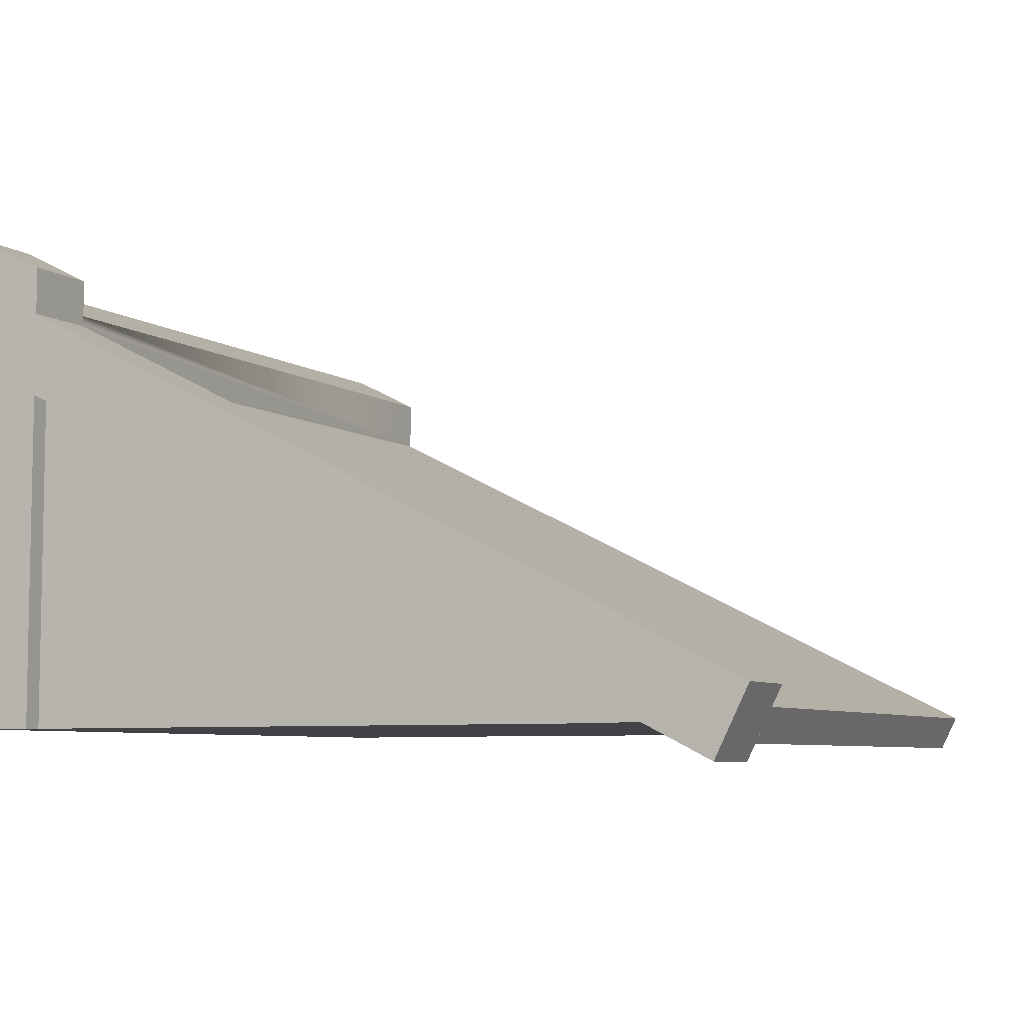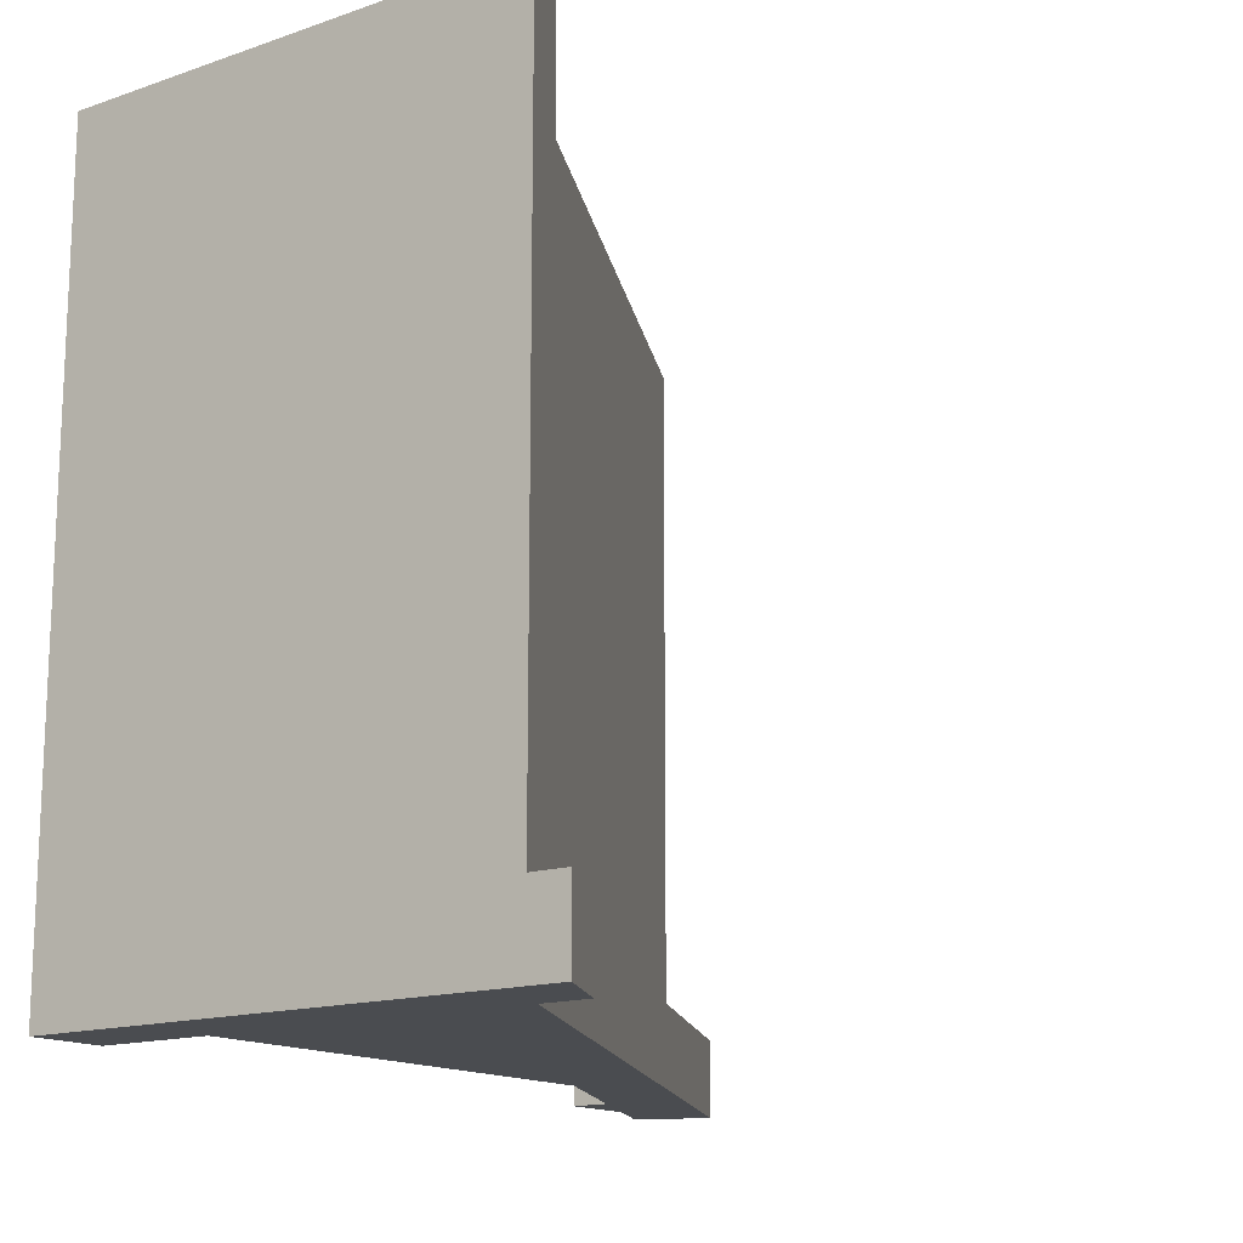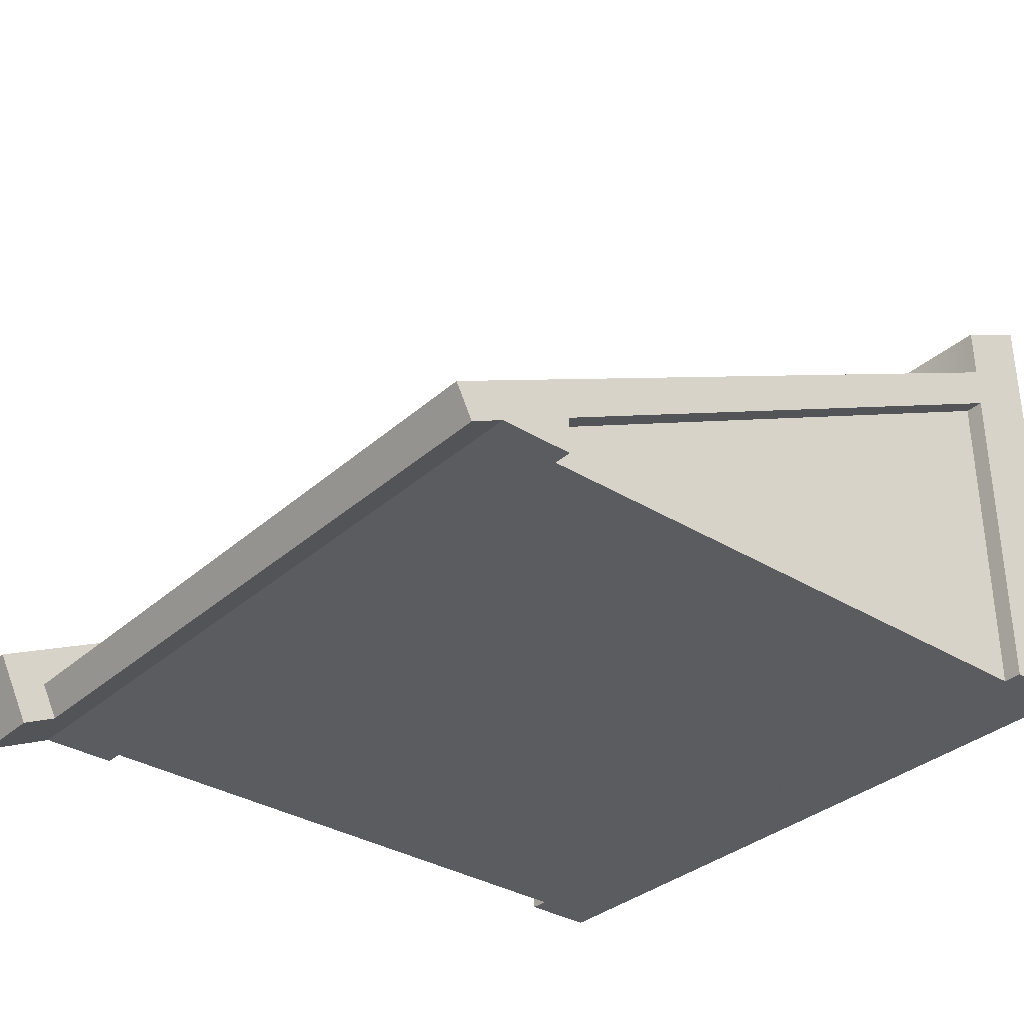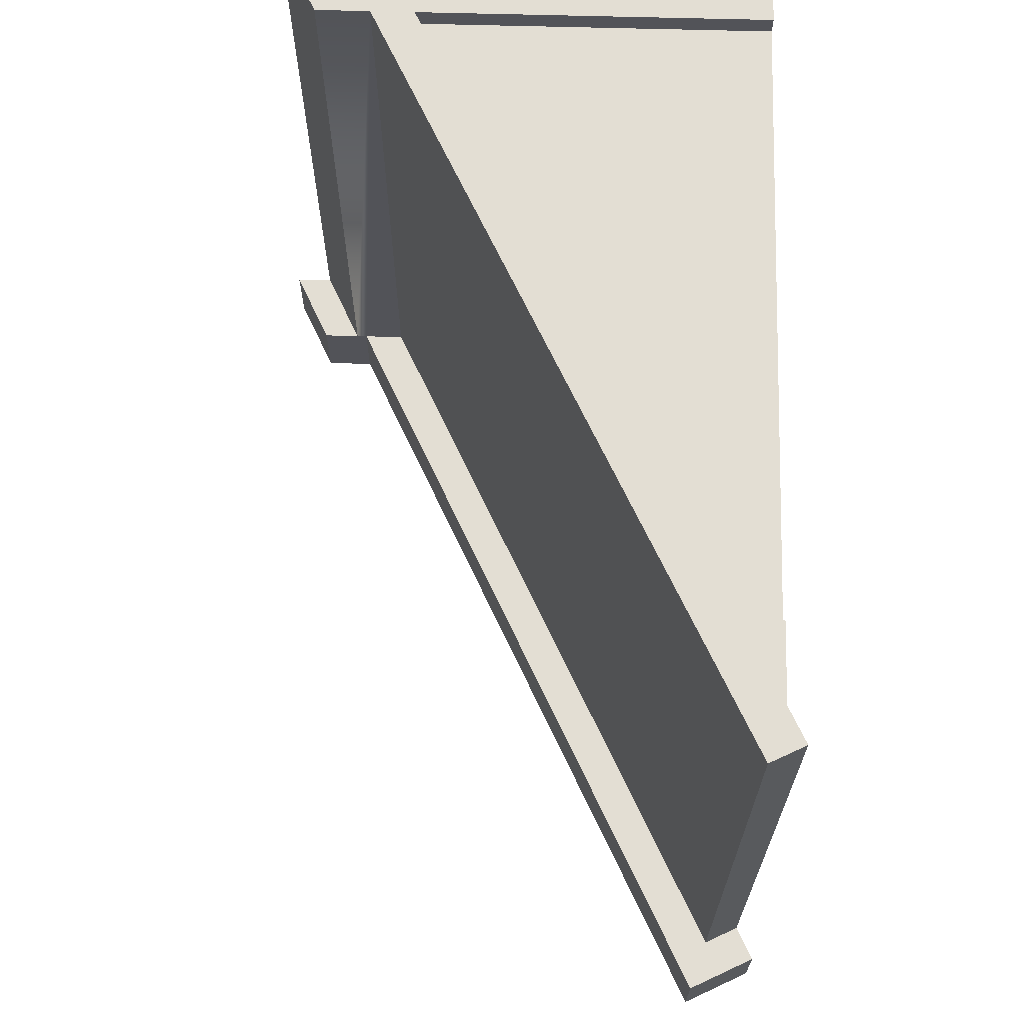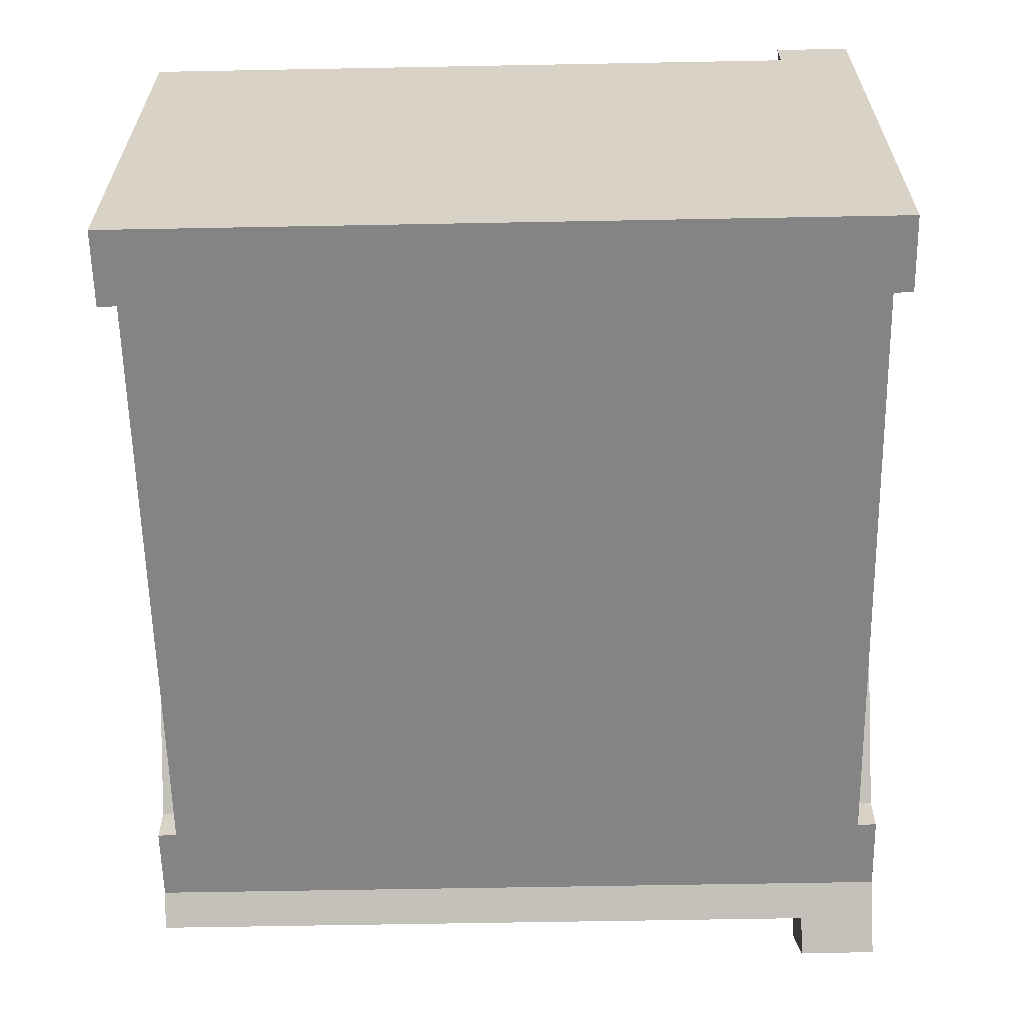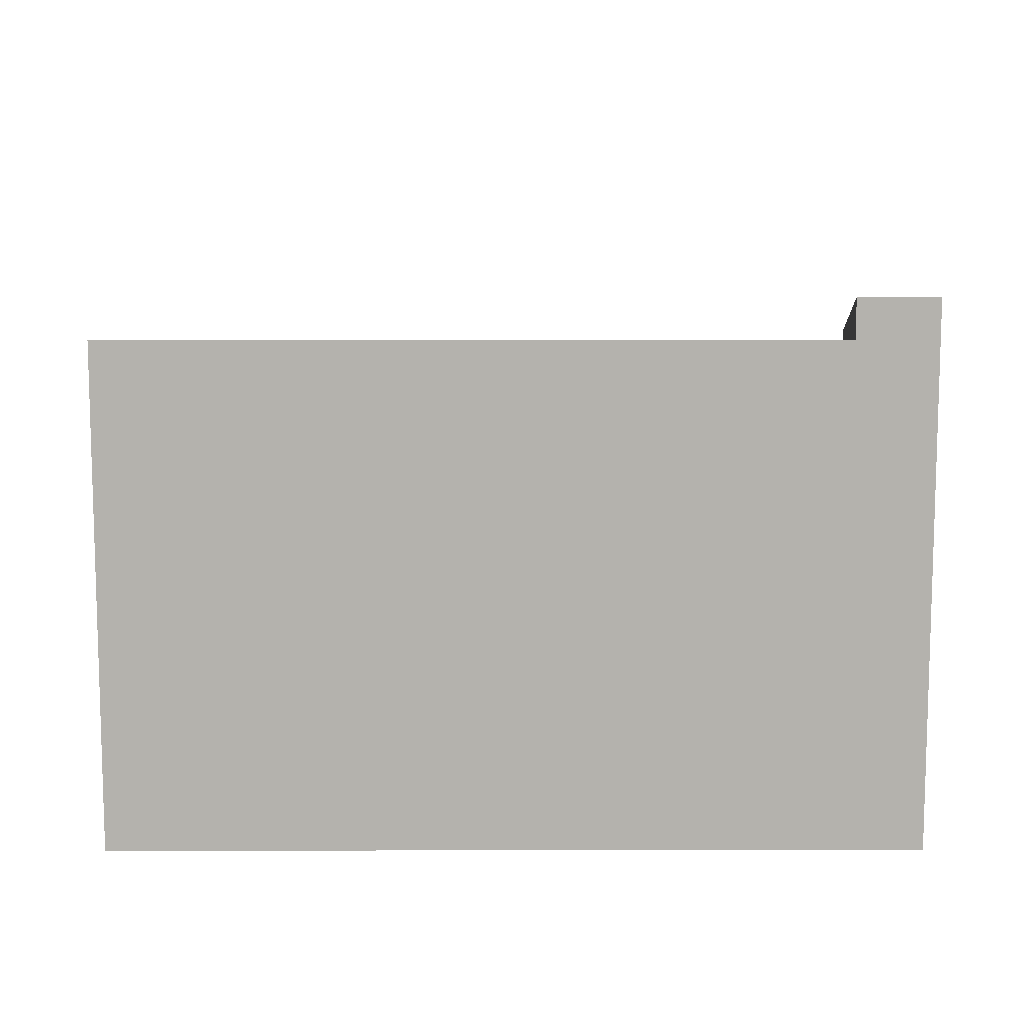
<metadata>
{"format":"obj","ext":"obj","renderer":"f3d","projection":"perspective","resolution":1024,"background":"white","views":[{"elev":-6.5,"azim":-152.0,"up":"+Y"},{"elev":-15.0,"azim":126.1,"up":"+Z"},{"elev":-33.6,"azim":-40.0,"up":"+Y"},{"elev":67.3,"azim":-88.5,"up":"+Z"},{"elev":-61.5,"azim":91.1,"up":"+Y"},{"elev":10.5,"azim":89.7,"up":"+Y"}]}
</metadata>
<code>
o roofLeft
v -0.4 0.05 0.5
v -0.5 -0 0.5
v -0.4 -0 0.5
v -0.4 0.05 -0.475
v -0.4 0 -0.5
v -0.4 0.05 -0.5
v -0.4 0 -0.475
v 0.4 0 -0.475
v 0.4 0.45 -0.5
v 0.4 0 -0.5
v 0.4 0.45 -0.475
v 0.5 0.5 0.5
v 0.4 -0 0.5
v 0.5 -0 0.5
v 0.4 0.45 0.5
v -0.4 -0 0.475
v -0.4 0.05 0.475
v 0.4 0.45 0.475
v 0.4 -0 0.475
v -0.5894 -0.04472 -0.4
v -0.5447 -0.02236 -0.5
v -0.5447 -0.02236 -0.4
v -0.5894 -0.04472 -0.5
v -0.6342 0.04472 -0.5
v -0.6342 0.04472 -0.4
v -0.5 0 -0.5
v 0.4 0.5618 -0.5
v 0.5 0.6759 -0.5
v 0.5 0 -0.5
v 0.4 0.6259 -0.5
v 0.4 0.5618 -0.4
v 0.5 0.6759 -0.4
v 0.4 0.6259 -0.4
v 0.4 0.5759 -0.4
v -0.5671 0.02236 -0.4
v -0.4462 0.0828 -0.4
v 0.4 0.5059 -0.4
v 0.5 0.6259 -0.4
v 0.5 0.6259 0.5
v -0.5671 0.02236 0.5
v -0.5447 -0.02236 0.5
v -0.4462 0.0828 0.5
v 0.4 0.5059 0.5
v 0.4 0.5759 0.5
f 1 2 3
f 4 5 6
f 5 4 7
f 8 9 10
f 9 8 11
f 12 13 14
f 13 12 15
f 1 16 17
f 16 1 3
f 13 18 19
f 18 13 15
f 20 21 22
f 21 20 23
f 20 24 23
f 24 20 25
f 24 21 23
f 21 24 26
f 26 24 5
f 5 24 6
f 6 24 27
f 6 27 9
f 28 9 27
f 28 10 9
f 10 28 29
f 28 27 30
f 24 31 27
f 31 24 25
f 30 32 28
f 32 30 33
f 27 33 30
f 33 27 31
f 33 31 34
f 22 25 20
f 25 22 35
f 25 35 36
f 25 36 31
f 31 36 37
f 38 33 34
f 33 38 32
f 4 9 11
f 9 4 6
f 2 16 3
f 16 2 7
f 7 2 5
f 5 2 26
f 8 16 7
f 16 8 19
f 10 19 8
f 10 13 19
f 29 13 10
f 13 29 14
f 4 8 7
f 8 4 11
f 18 16 19
f 16 18 17
f 39 12 38
f 14 38 12
f 29 38 14
f 29 32 38
f 32 29 28
f 2 40 41
f 40 2 1
f 40 1 42
f 42 1 15
f 42 15 43
f 43 15 12
f 43 12 39
f 43 39 44
f 41 35 22
f 35 41 40
f 1 18 15
f 18 1 17
f 41 26 2
f 26 41 22
f 26 22 21
f 36 43 37
f 43 36 42
f 43 31 37
f 31 43 34
f 34 43 44
f 38 44 39
f 44 38 34
f 35 42 36
f 42 35 40

</code>
